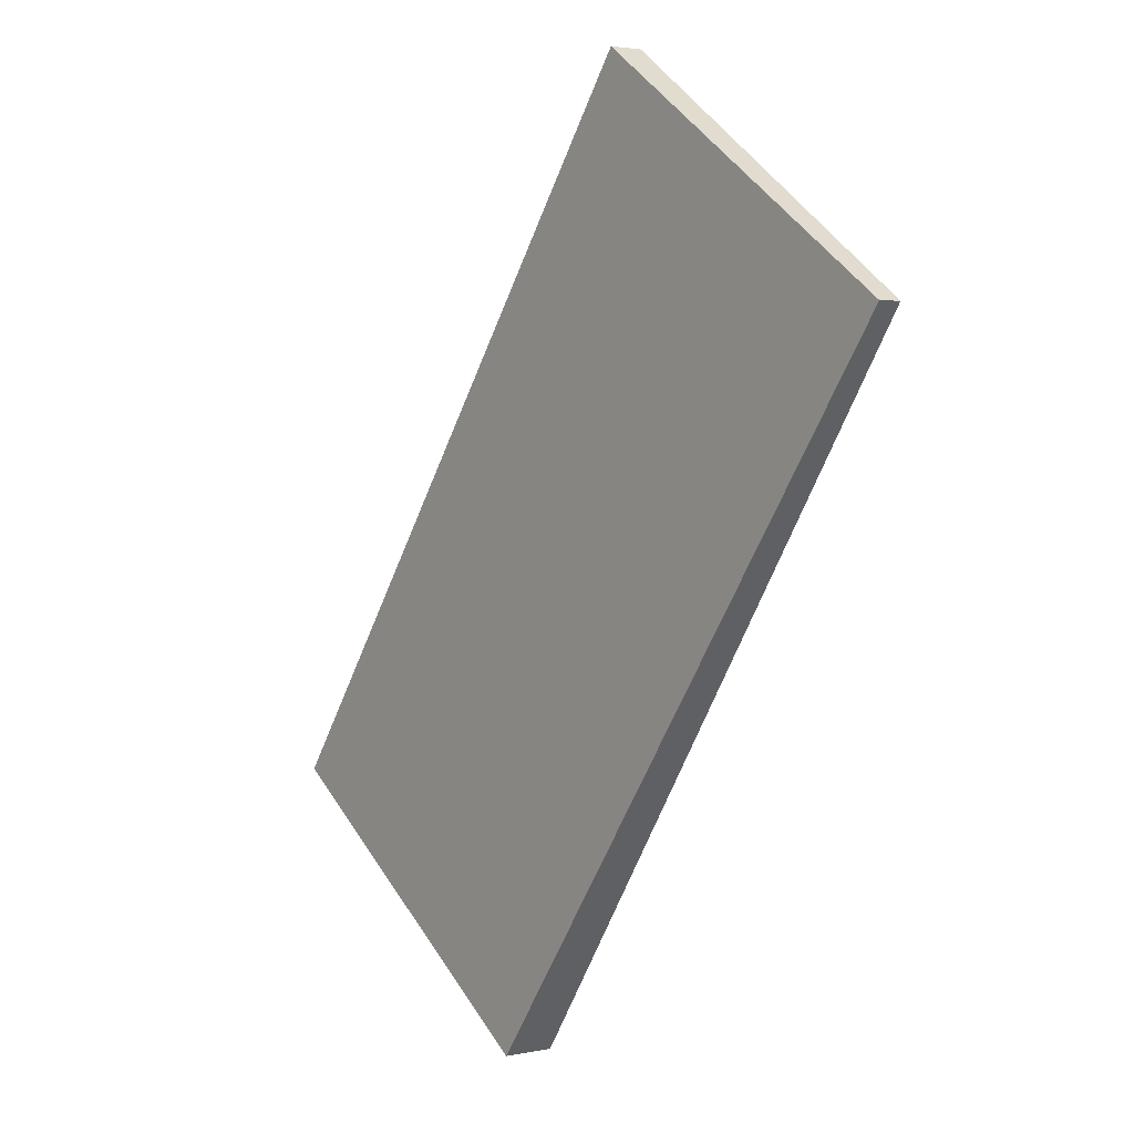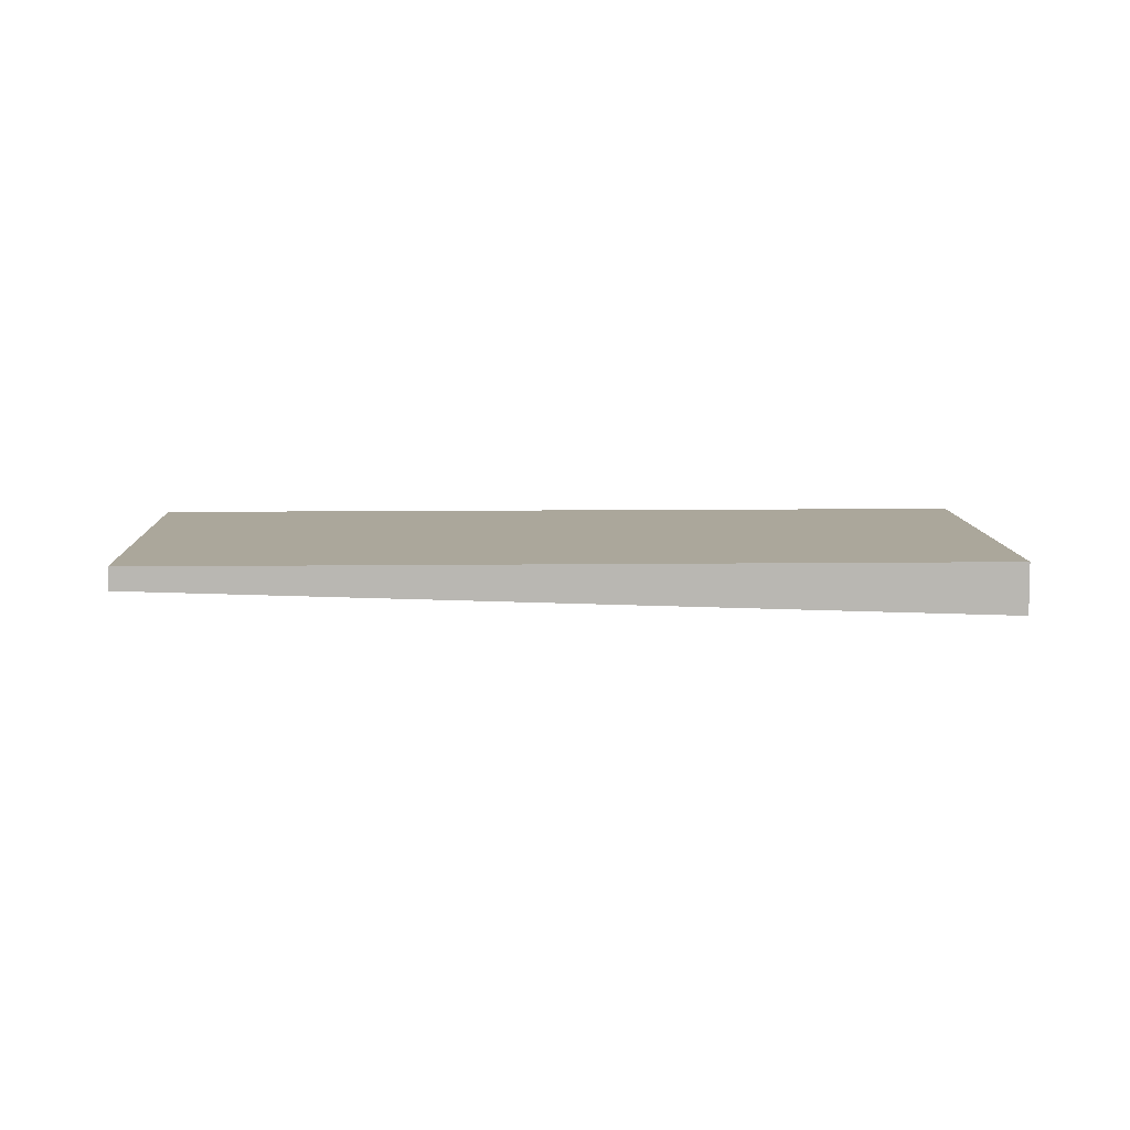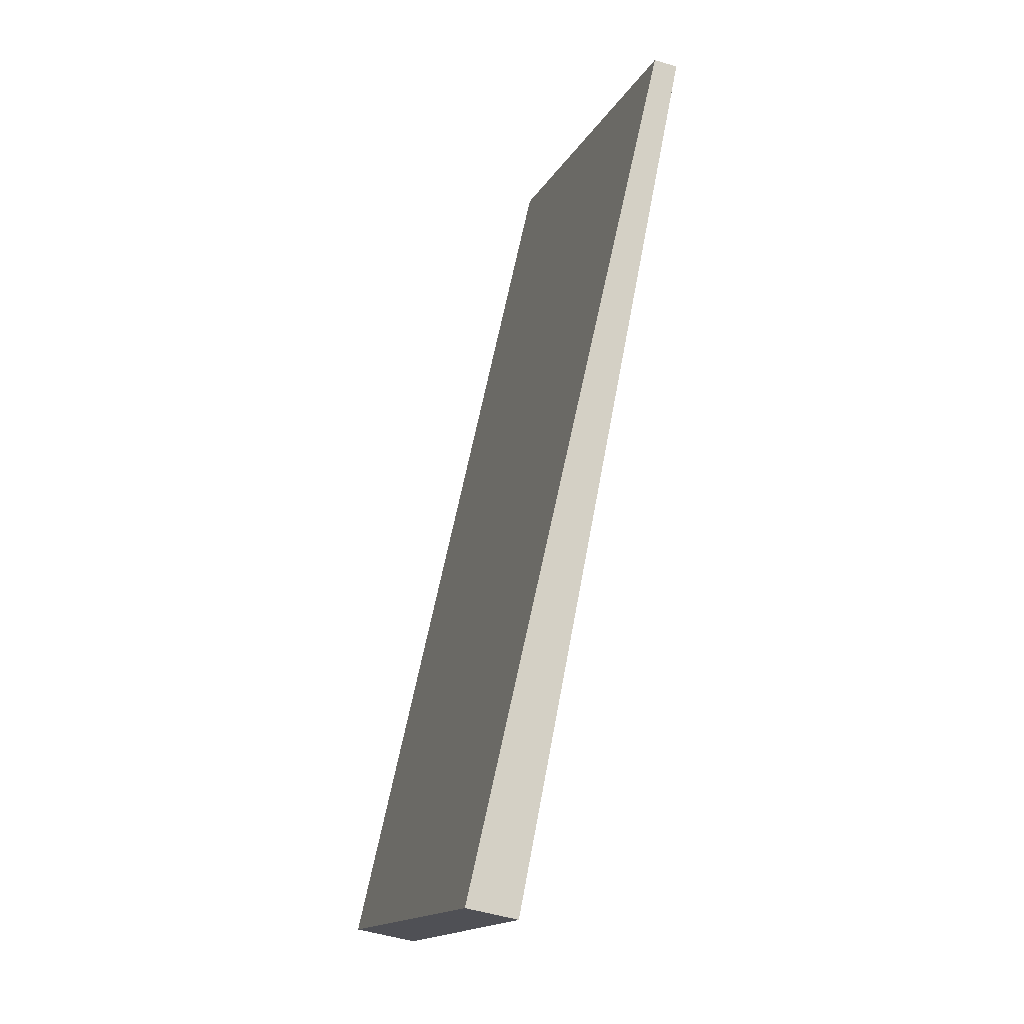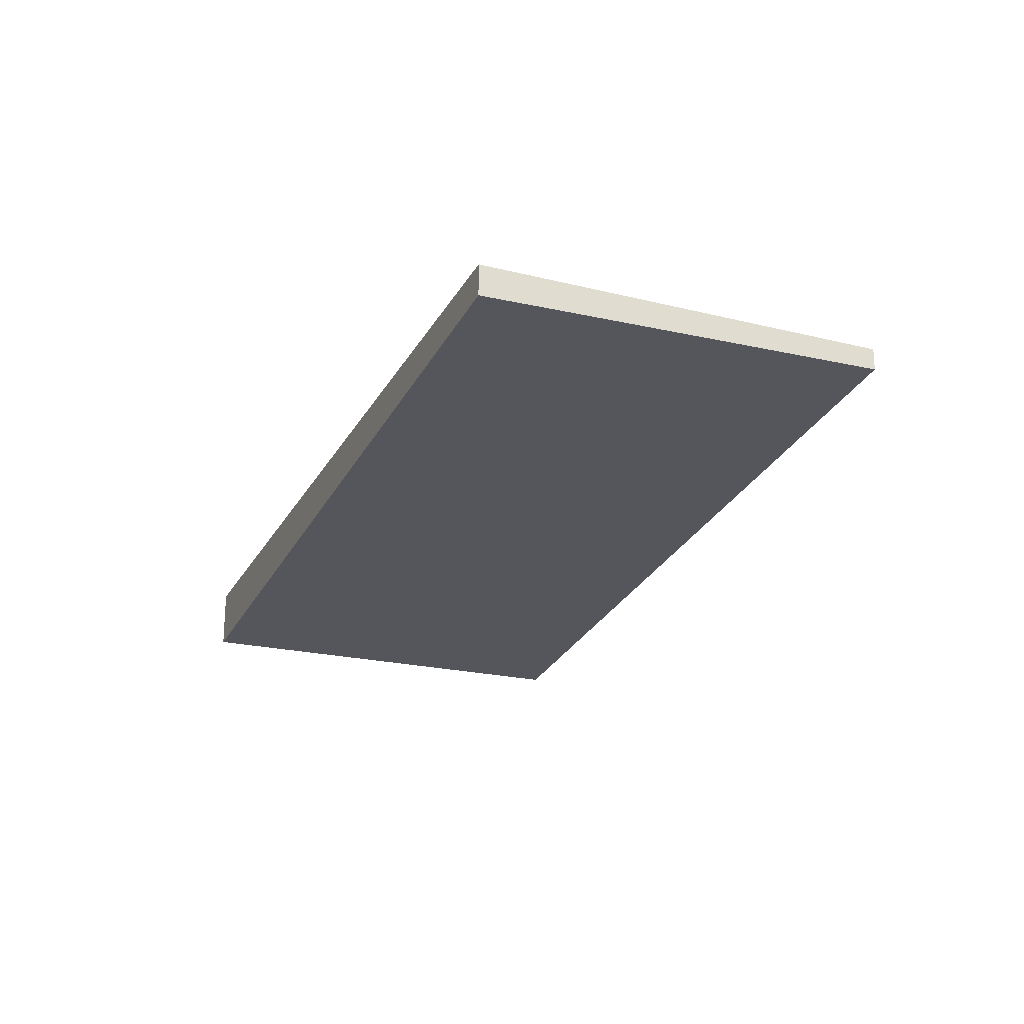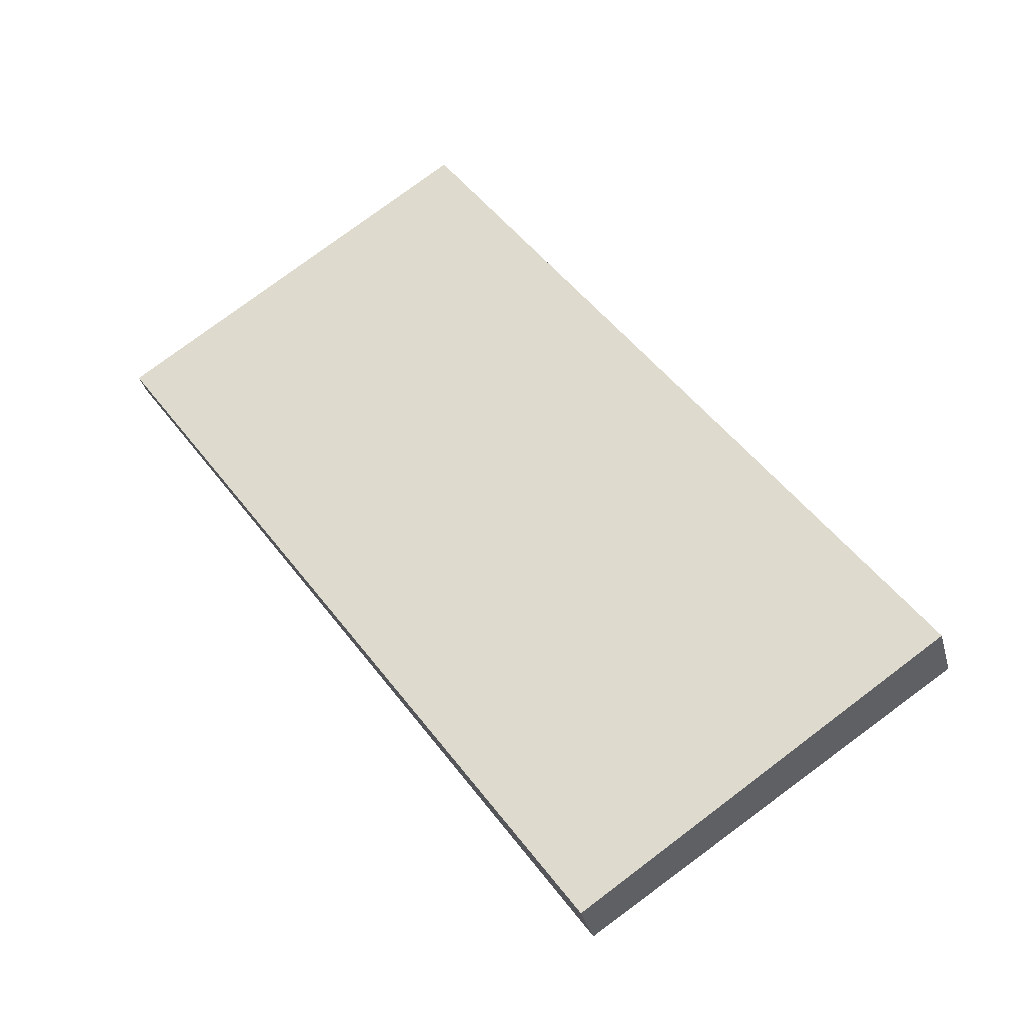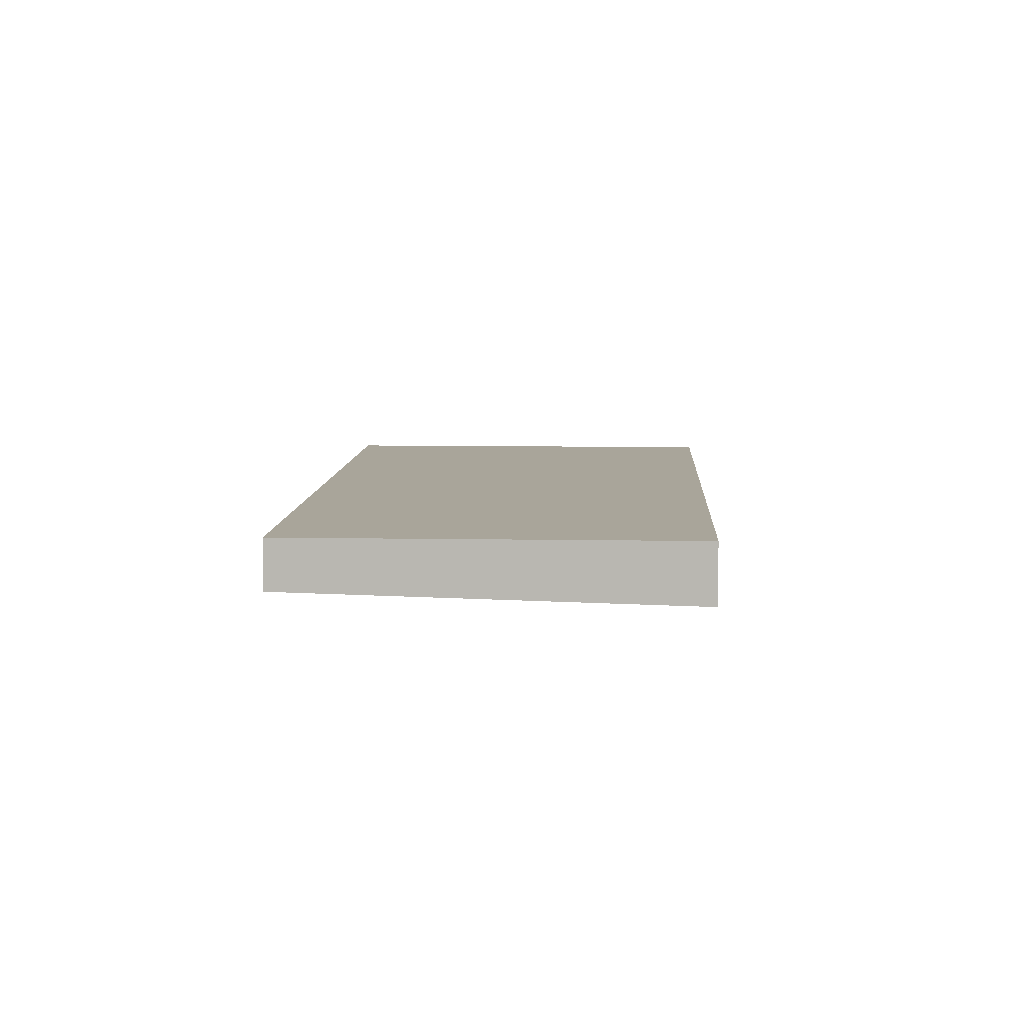
<metadata>
{"format":"obj","ext":"obj","renderer":"f3d","projection":"perspective","resolution":1024,"background":"white","views":[{"elev":3.0,"azim":-125.3,"up":"+Y"},{"elev":8.1,"azim":-57.1,"up":"+Z"},{"elev":-49.1,"azim":-108.7,"up":"+Y"},{"elev":-25.2,"azim":-167.6,"up":"+Z"},{"elev":-34.5,"azim":14.2,"up":"+Y"},{"elev":7.5,"azim":37.8,"up":"+Z"}]}
</metadata>
<code>
v -2352 -1094 -0.1067
v -2351 -1093 -0.156
v -2348 -1096 -0.2882
v -2350 -1097 -0.2389
v -2351 -1093 -0.156
v -2352 -1094 -0.1067
v -2352 -1094 0
v -2351 -1093 0
v -2348 -1096 -0.2882
v -2351 -1093 -0.156
v -2351 -1093 0
v -2348 -1096 0
v -2350 -1097 -0.2389
v -2348 -1096 -0.2882
v -2348 -1096 0
v -2350 -1097 2.776e-17
v -2352 -1094 -0.1067
v -2350 -1097 -0.2389
v -2350 -1097 2.776e-17
v -2352 -1094 0
v -2352 -1094 0
v -2351 -1093 0
v -2348 -1096 0
v -2350 -1097 0
f 2 3 4 1
f 6 7 8 5
f 10 11 12 9
f 14 15 16 13
f 18 19 20 17
f 22 23 24 21

</code>
